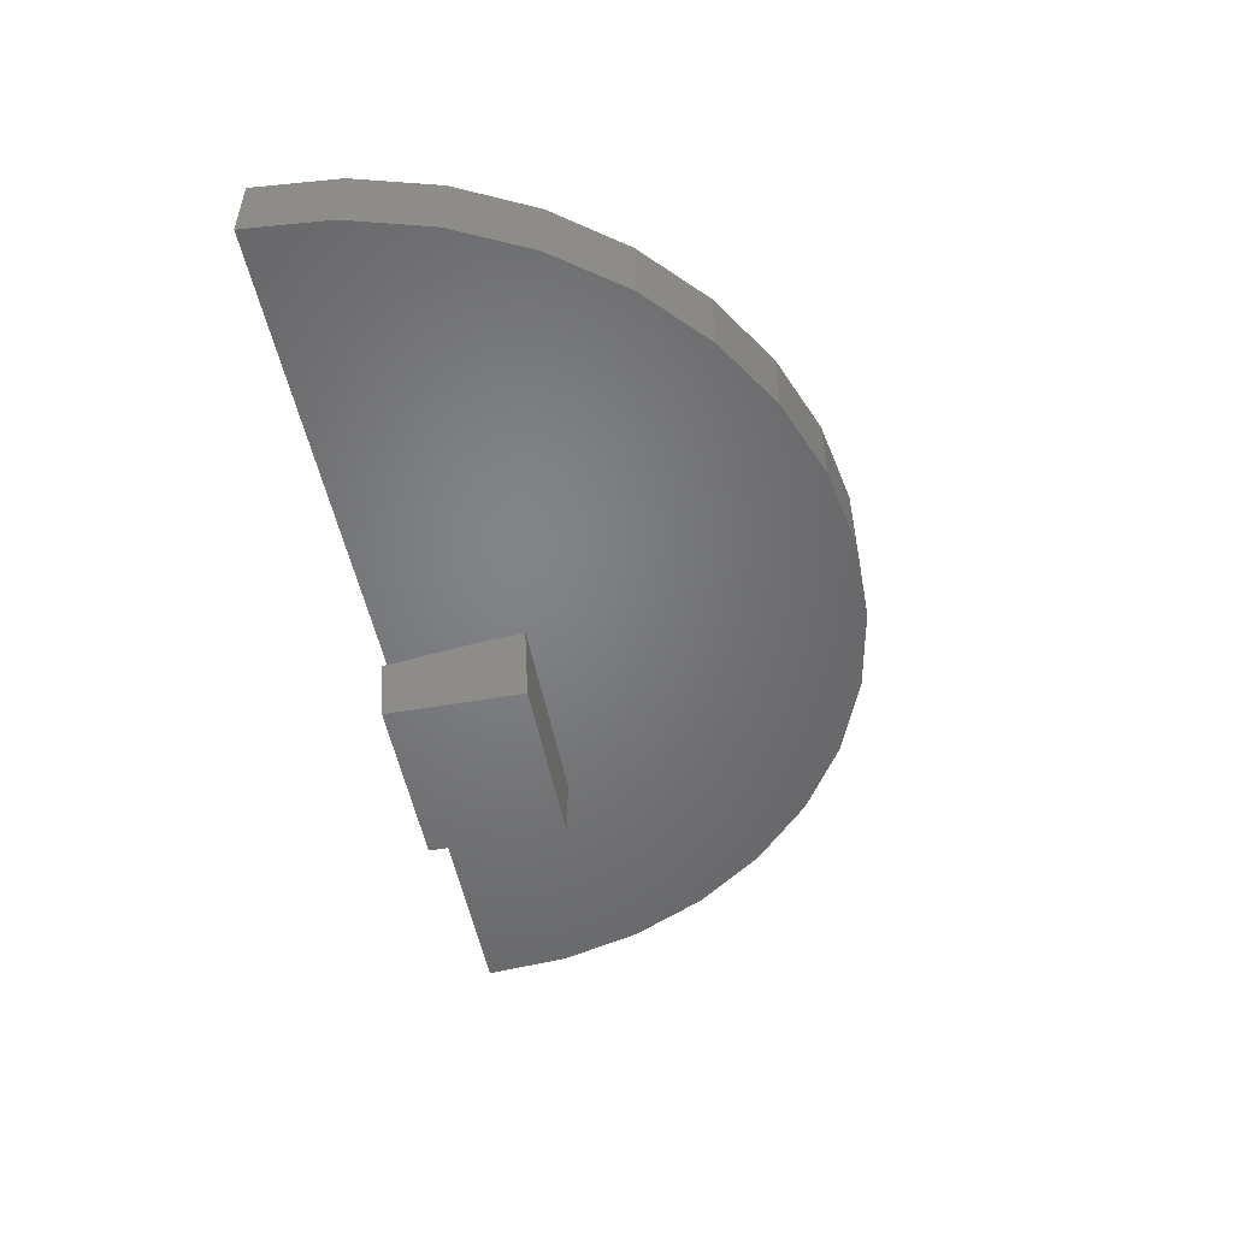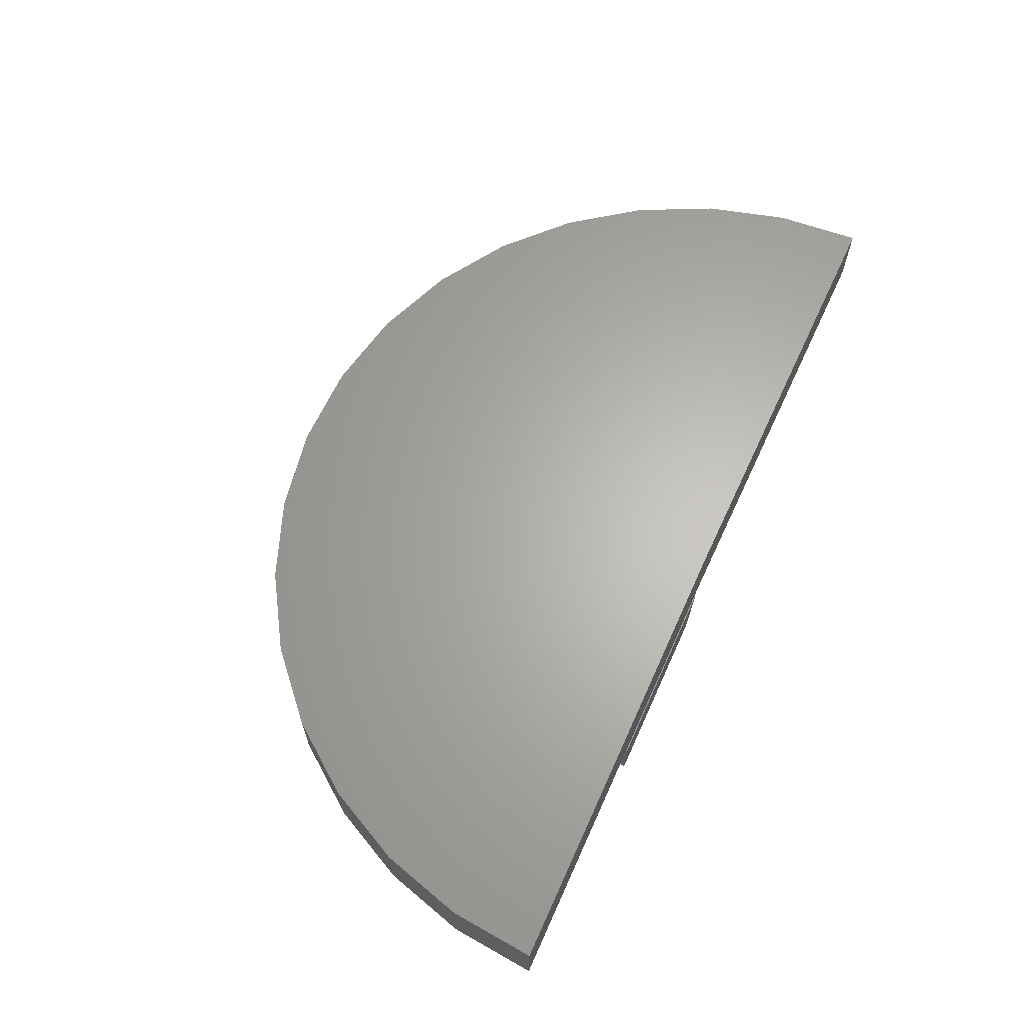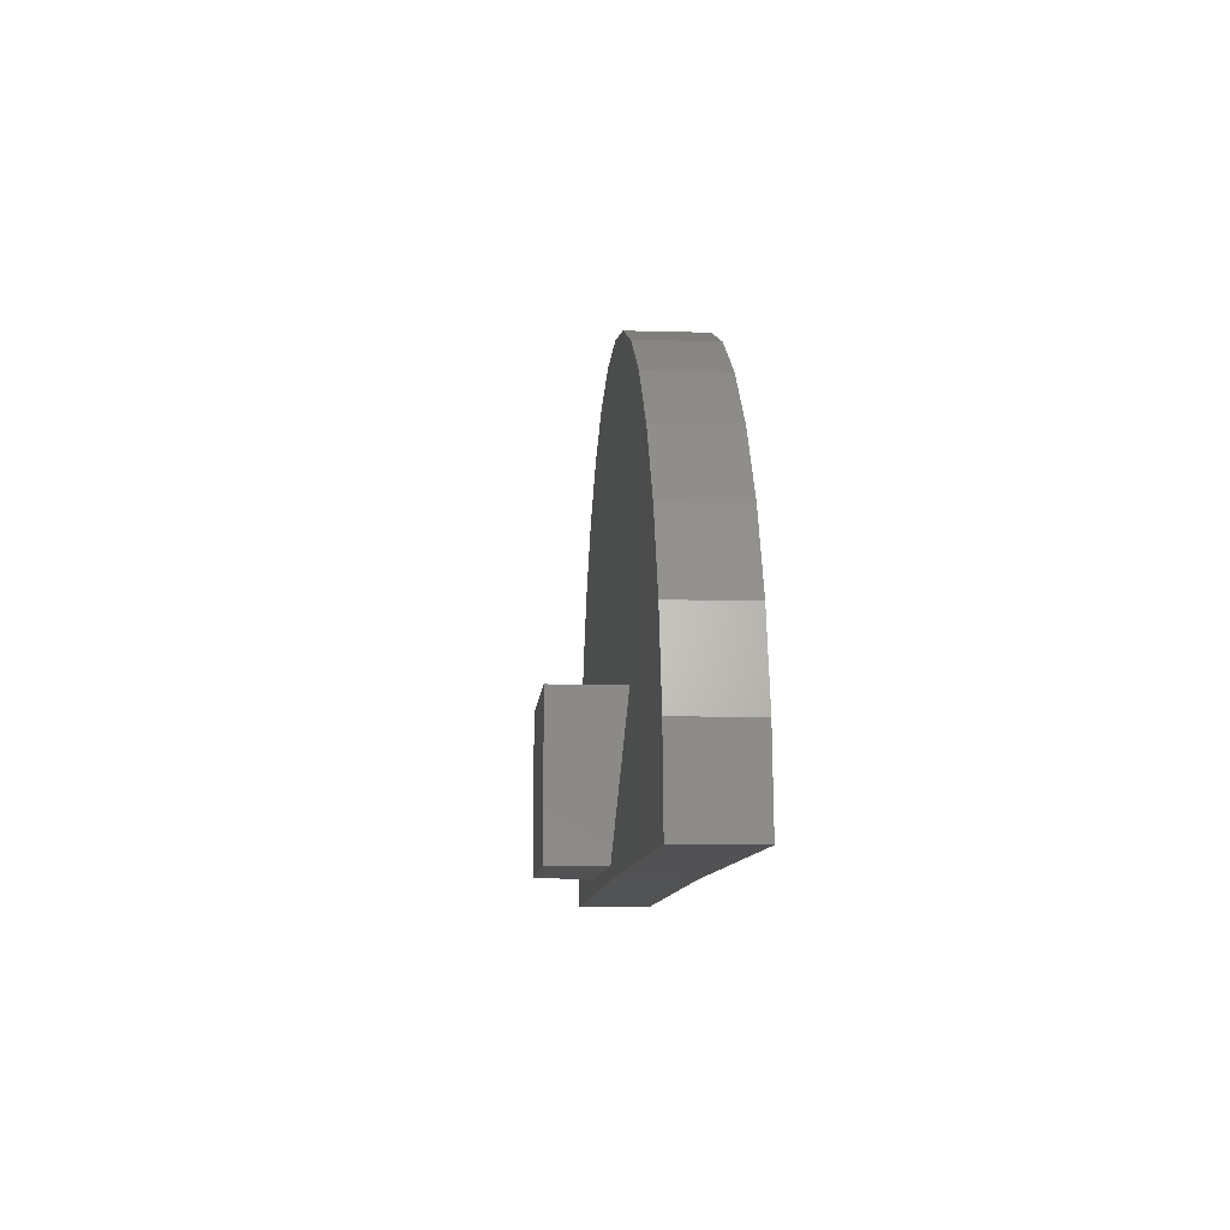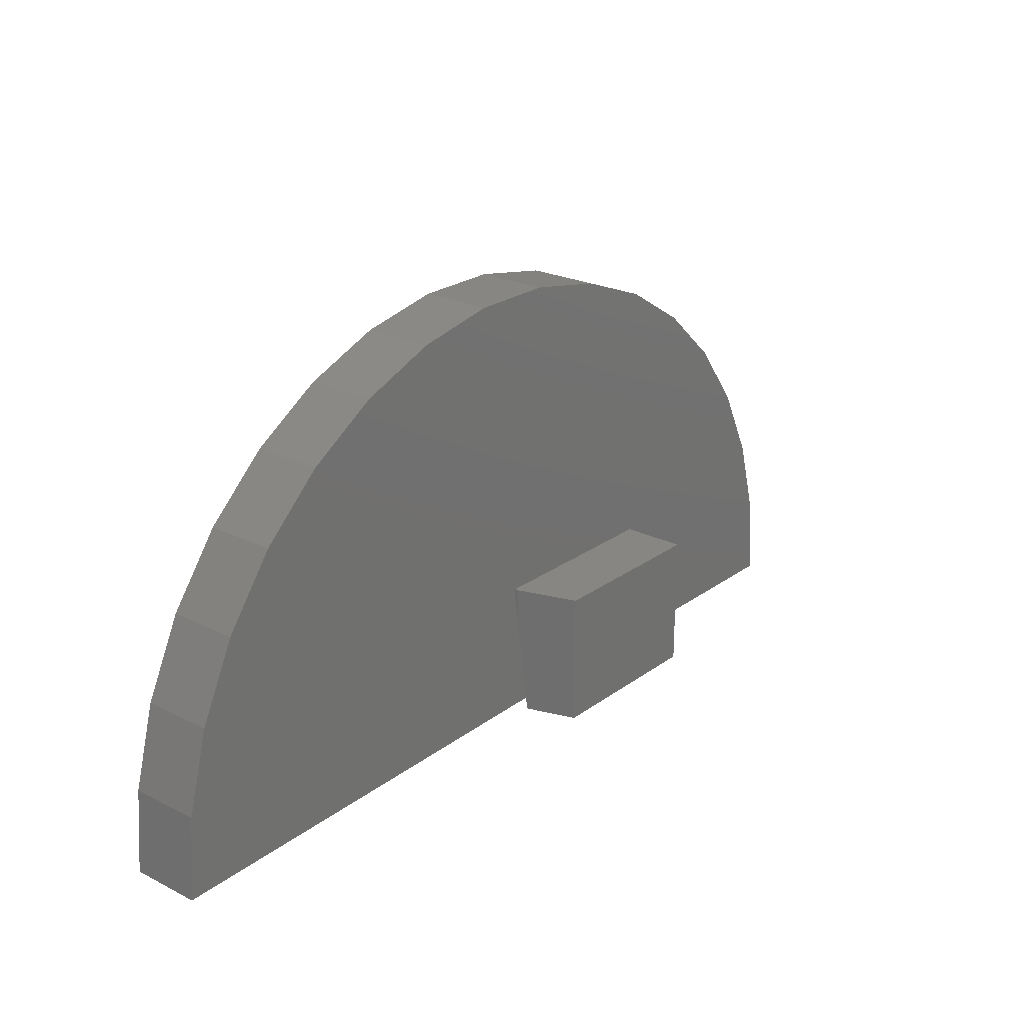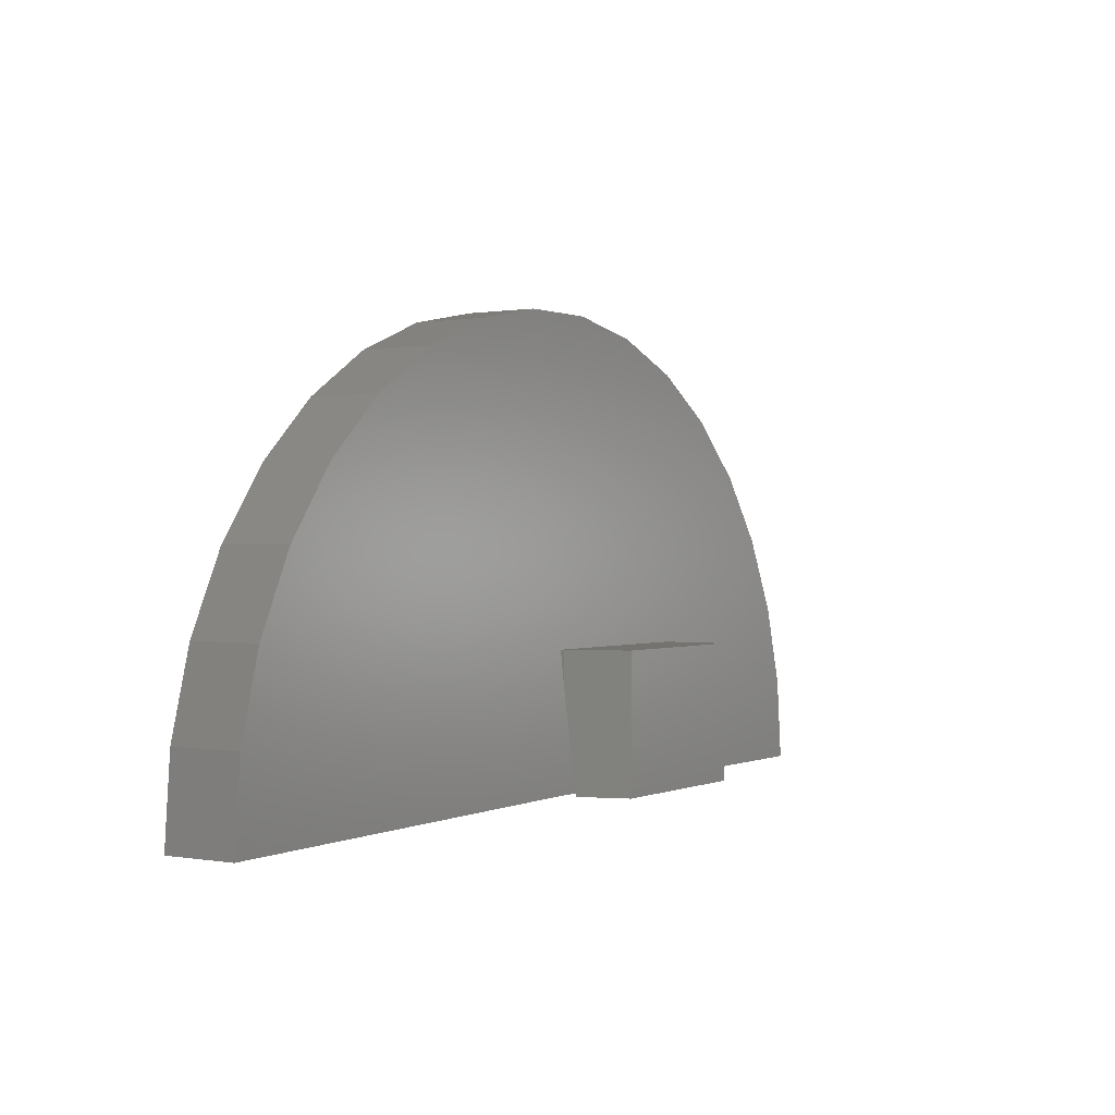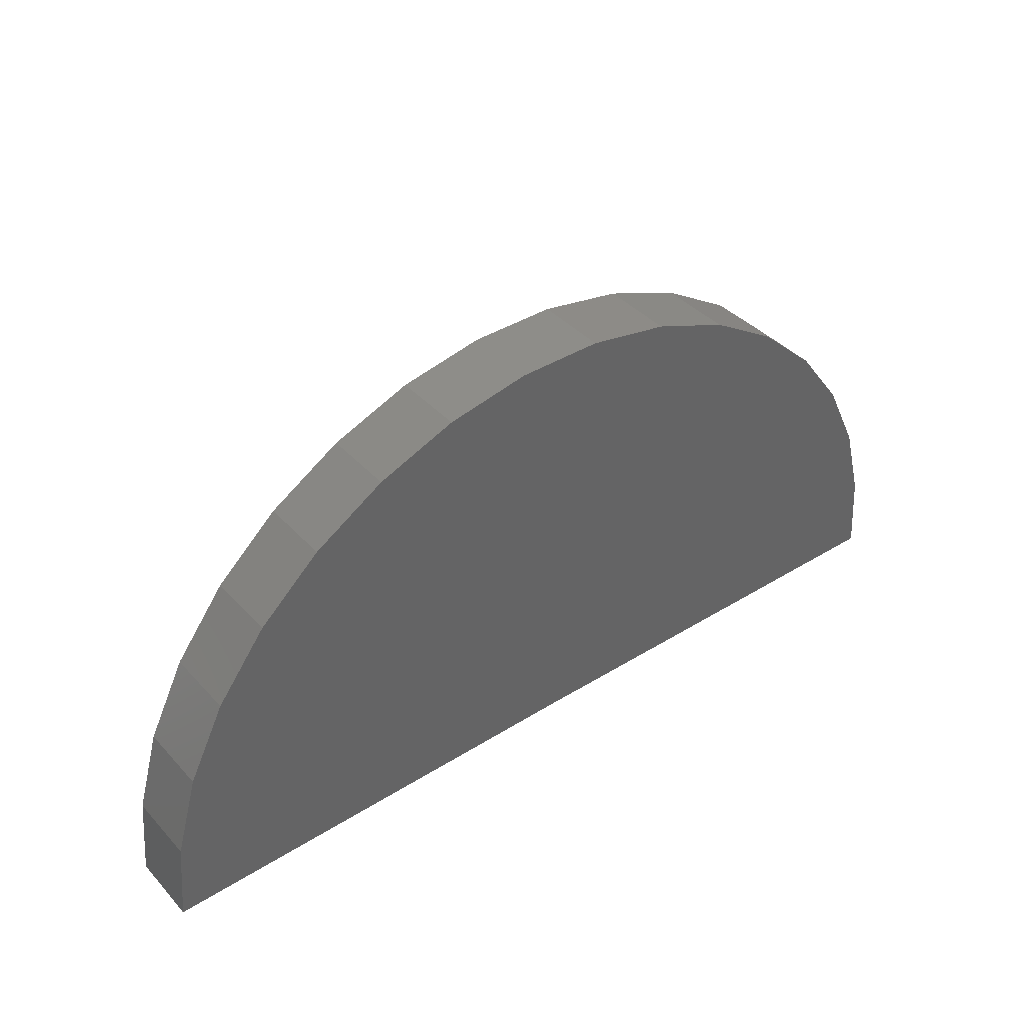
<metadata>
{"format":"stl","ext":"stl","renderer":"f3d","projection":"perspective","resolution":1024,"background":"white","views":[{"elev":-51.2,"azim":-79.3,"up":"+Y"},{"elev":64.3,"azim":114.3,"up":"+Y"},{"elev":-9.3,"azim":85.7,"up":"+Z"},{"elev":23.6,"azim":-50.2,"up":"+Z"},{"elev":0.3,"azim":-57.1,"up":"+Z"},{"elev":40.1,"azim":142.2,"up":"+Z"}]}
</metadata>
<code>
# stl→obj: 68 verts, 128 faces
v 0.3281 -0.1195 0.2188
v 0.3281 -0.1429 0
v 0 -0.1195 0.2188
v 0.005516 -0.1429 0
v 0 -0.125 0.1673
v 0.03125 -0.2266 0
v 0.3281 -0.2266 0
v 0 -0.125 0.2266
v 0 -0.1195 0.2266
v 0.03125 -0.2266 0.2266
v 0.3281 -0.2266 0.2266
v 0.3281 -0.1195 0.2266
v 0 0.001234 0
v 0 -0.1172 0
v -0.7499 0.001234 -0.00924
v -0.3237 -0.1172 -0.003988
v -0.7499 -0.1172 -0.00924
v 0.75 -0.1172 0
v 0.3237 -0.1172 0
v 0.75 0.001234 0
v -0.7388 0.001234 0.1293
v -0.7023 0.001234 0.2633
v 0.699 0.001234 0.2719
v 0.7371 0.001234 0.1383
v 0.4498 0.001234 0.6001
v -0.3396 0.001234 0.6687
v 0.3314 0.001234 0.6728
v -0.2105 0.001234 0.7199
v 0.2016 0.001234 0.7224
v -0.07407 0.001234 0.7463
v 0.06487 0.001234 0.7472
v -0.4572 0.001234 0.5946
v 0.5528 0.001234 0.5069
v -0.559 0.001234 0.5
v 0.6368 0.001234 0.3962
v -0.6416 0.001234 0.3883
v -0.7388 -0.1172 0.1293
v -0.7023 -0.1172 0.2633
v -0.6416 -0.1172 0.3883
v -0.559 -0.1172 0.5
v -0.4572 -0.1172 0.5946
v -0.3396 -0.1172 0.6687
v -0.2105 -0.1172 0.7199
v -0.07407 -0.1172 0.7463
v 0.06487 -0.1172 0.7472
v 0.2016 -0.1172 0.7224
v 0.3314 -0.1172 0.6728
v 0.4498 -0.1172 0.6001
v 0.5528 -0.1172 0.5069
v 0.6368 -0.1172 0.3962
v 0.699 -0.1172 0.2719
v 0.7371 -0.1172 0.1383
v -0.1466 -0.1172 0.2886
v -0.09083 -0.1172 0.3107
v -0.1973 -0.1172 0.2566
v 0.143 -0.1172 0.2904
v 0.1941 -0.1172 0.259
v 0.2748 -0.1172 0.171
v 0.3017 -0.1172 0.1174
v -0.03197 -0.1172 0.3221
v 0.028 -0.1172 0.3225
v -0.3031 -0.1172 0.1136
v -0.2769 -0.1172 0.1676
v -0.2412 -0.1172 0.2158
v -0.3188 -0.1172 0.05578
v 0.087 -0.1172 0.3118
v 0.2386 -0.1172 0.2188
v 0.3181 -0.1172 0.05971
f 1 2 3
f 3 2 4
f 3 4 5
f 6 4 7
f 7 4 2
f 3 8 9
f 3 5 8
f 10 11 8
f 8 11 12
f 8 12 9
f 10 6 11
f 11 6 7
f 4 6 5
f 5 6 10
f 5 10 8
f 12 1 9
f 9 1 3
f 7 2 11
f 11 2 1
f 11 1 12
f 13 14 15
f 15 14 16
f 15 16 17
f 18 19 20
f 20 19 14
f 20 14 13
f 21 22 23
f 21 23 24
f 21 24 20
f 21 20 13
f 21 13 15
f 25 26 27
f 27 26 28
f 27 28 29
f 29 28 30
f 29 30 31
f 26 25 32
f 32 25 33
f 32 33 34
f 34 33 35
f 34 35 36
f 36 35 23
f 36 23 22
f 15 17 21
f 21 17 37
f 21 37 22
f 22 37 38
f 22 38 36
f 36 38 39
f 36 39 34
f 34 39 40
f 34 40 32
f 32 40 41
f 32 41 26
f 26 41 42
f 26 42 28
f 28 42 43
f 28 43 30
f 30 43 44
f 30 44 31
f 31 44 45
f 31 45 29
f 29 45 46
f 29 46 27
f 27 46 47
f 27 47 25
f 25 47 48
f 25 48 33
f 33 48 49
f 33 49 35
f 35 49 50
f 35 50 23
f 23 50 51
f 23 51 24
f 24 51 52
f 24 52 20
f 20 52 18
f 53 54 38
f 53 38 55
f 56 57 51
f 58 59 52
f 39 38 54
f 39 54 60
f 39 60 61
f 39 61 50
f 39 50 49
f 39 49 40
f 37 62 63
f 37 63 64
f 37 64 55
f 37 55 38
f 17 16 65
f 17 65 62
f 17 62 37
f 45 44 46
f 46 44 43
f 46 43 47
f 47 43 42
f 47 42 48
f 48 42 41
f 48 41 49
f 49 41 40
f 56 51 66
f 66 51 50
f 66 50 61
f 51 57 52
f 52 57 67
f 52 67 58
f 52 59 18
f 18 59 68
f 18 68 19
f 66 61 60
f 65 16 14
f 65 14 19
f 65 19 68
f 65 68 59
f 65 59 62
f 62 59 63
f 63 59 58
f 63 58 64
f 64 58 67
f 64 67 55
f 55 67 57
f 55 57 53
f 53 57 56
f 53 56 54
f 54 56 66
f 54 66 60

</code>
